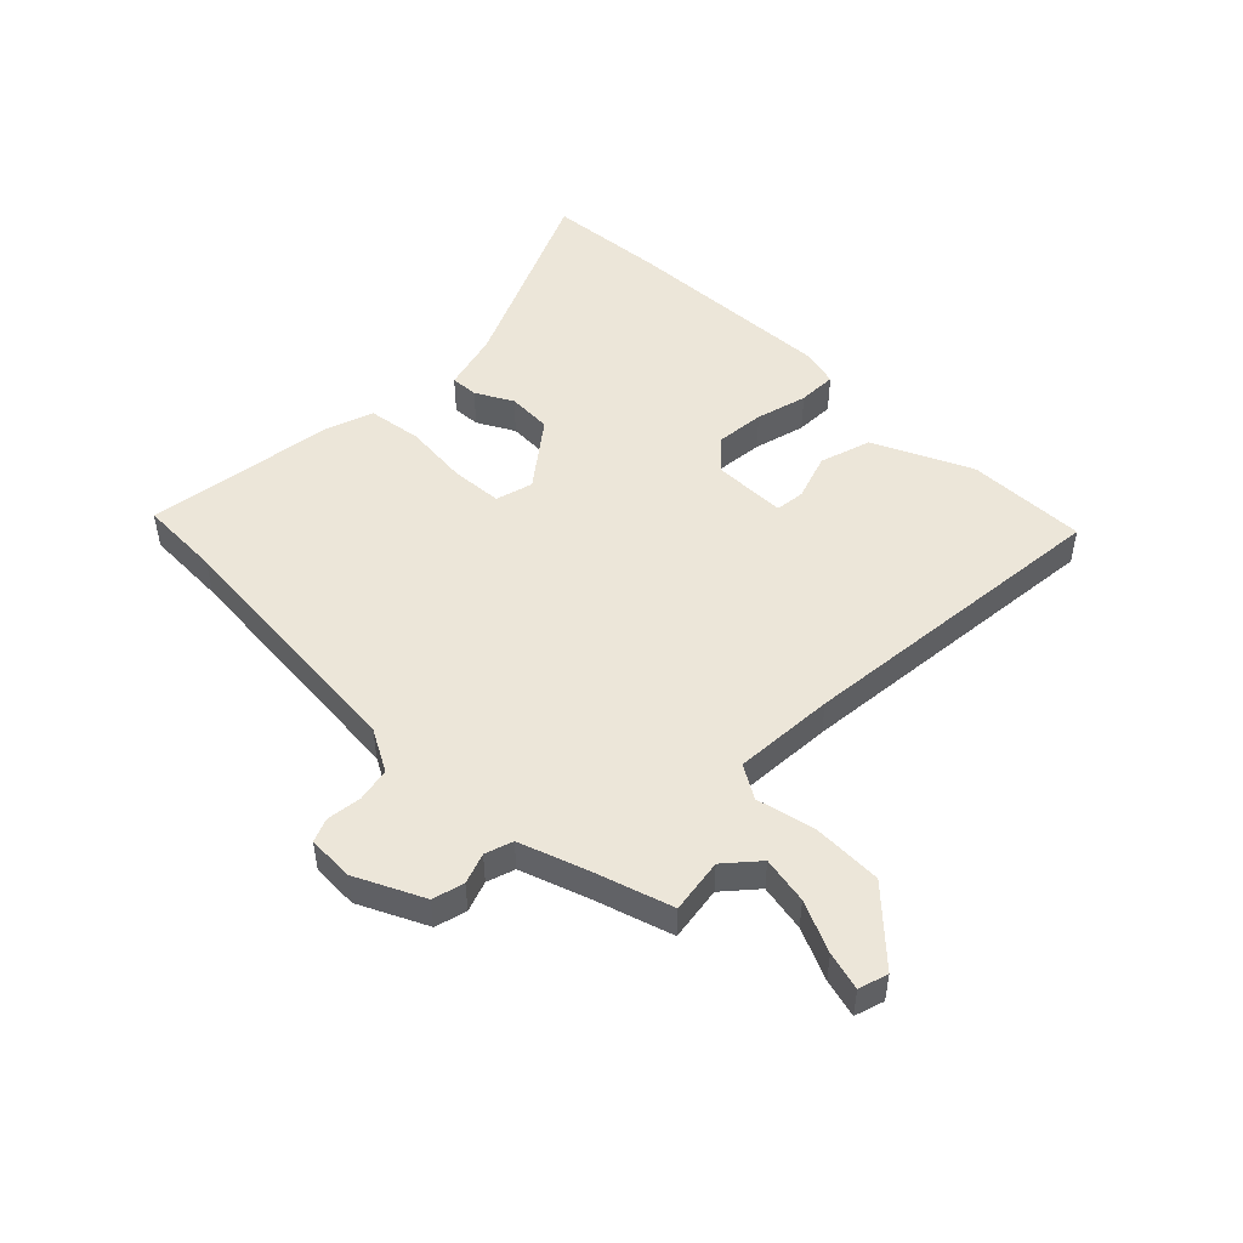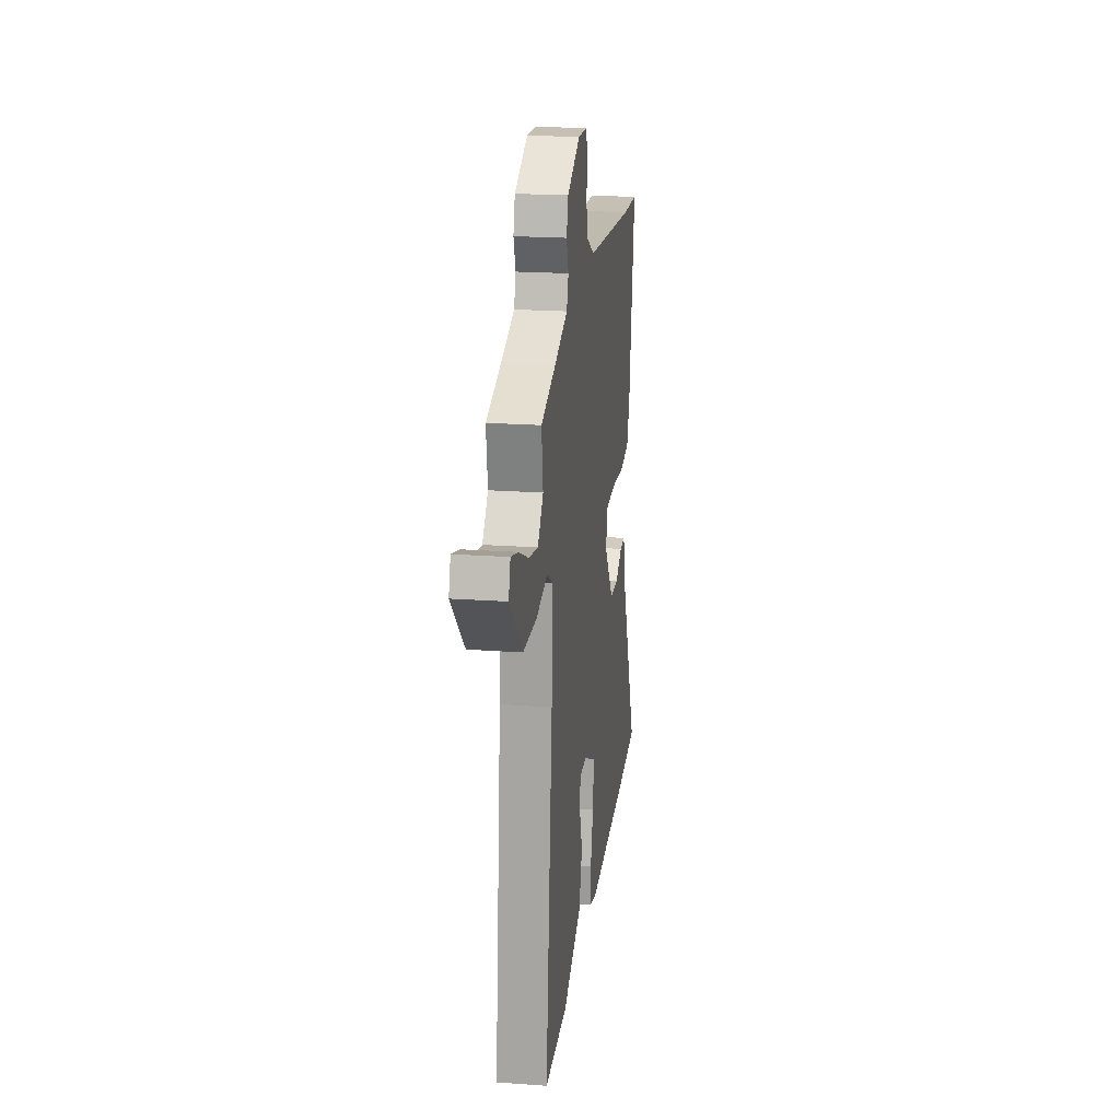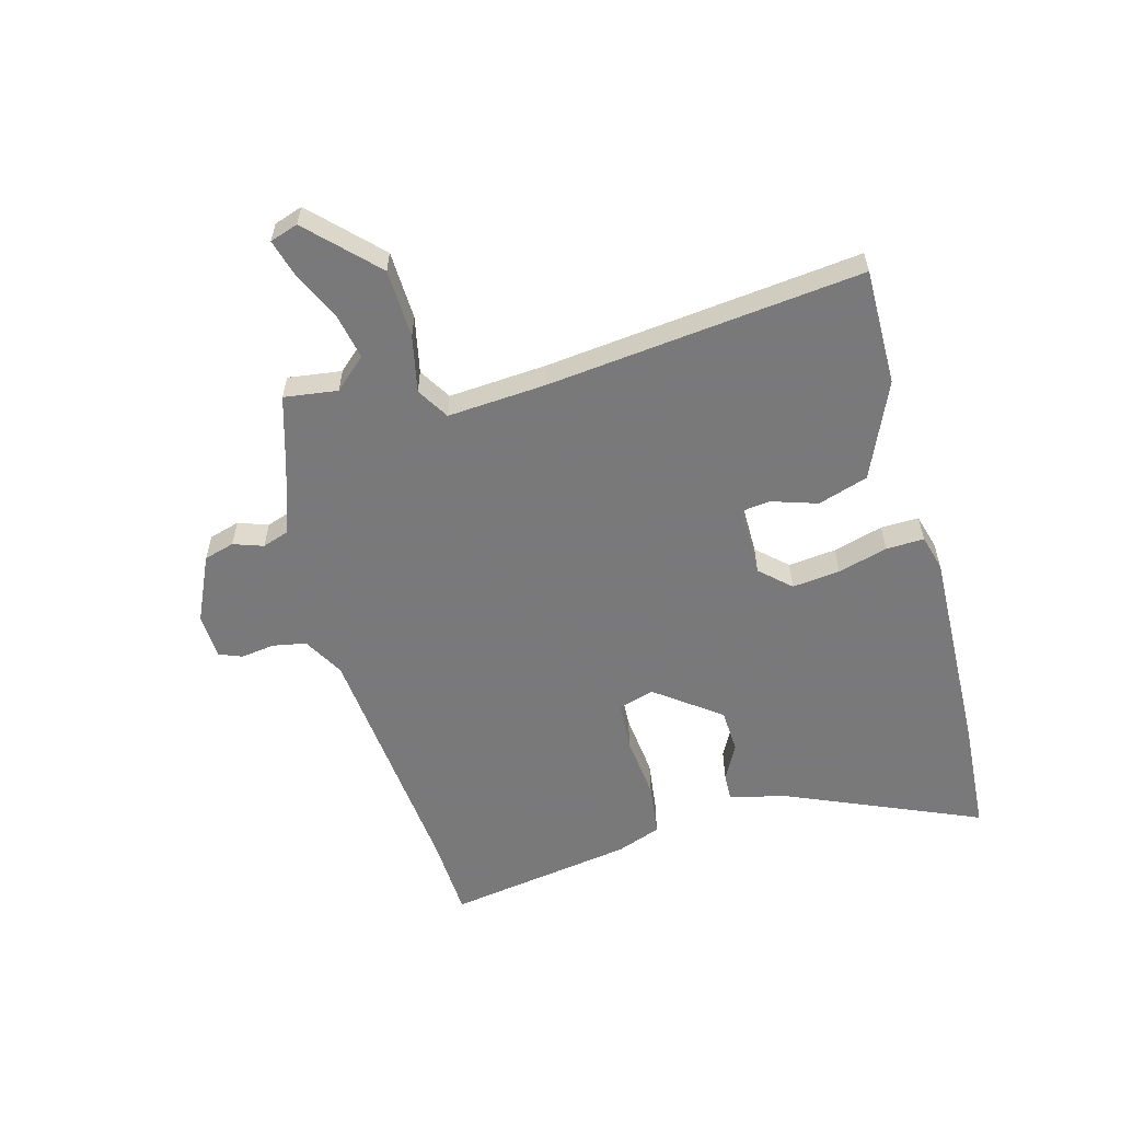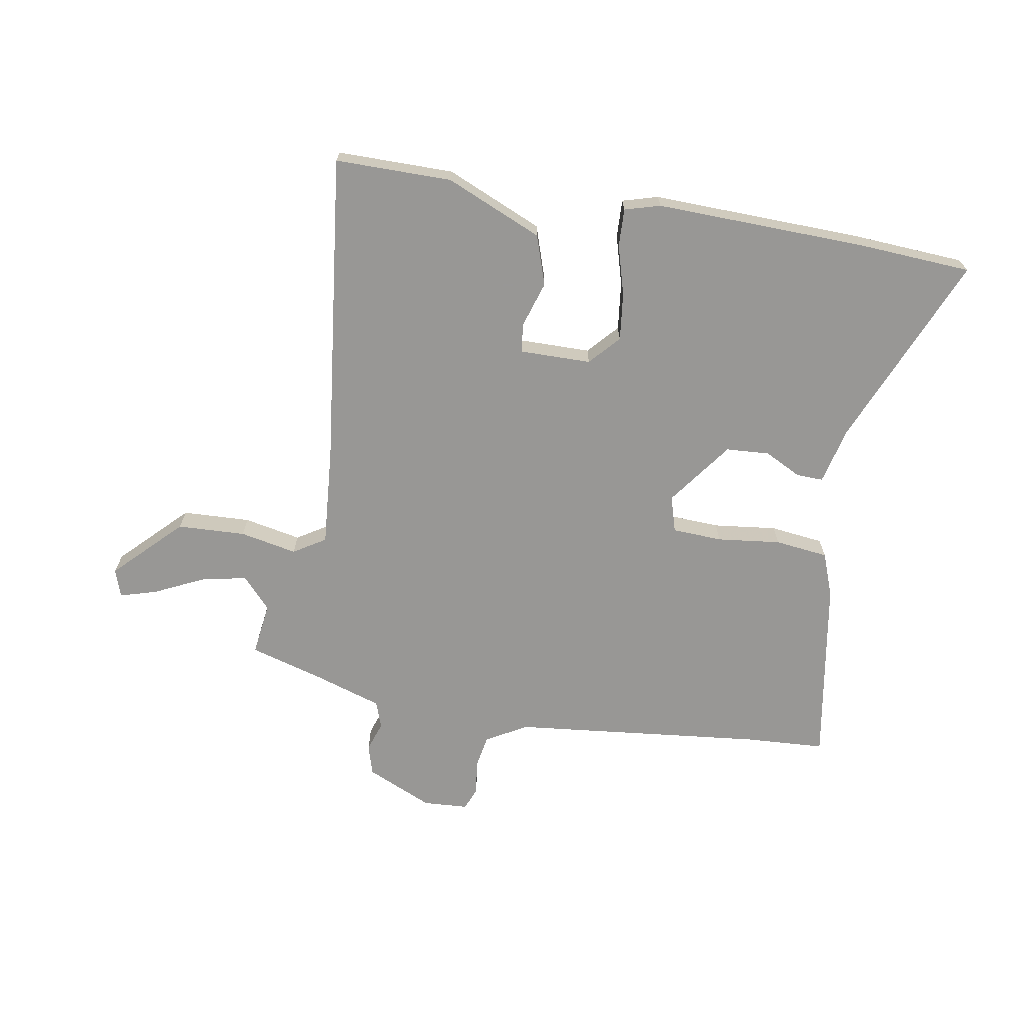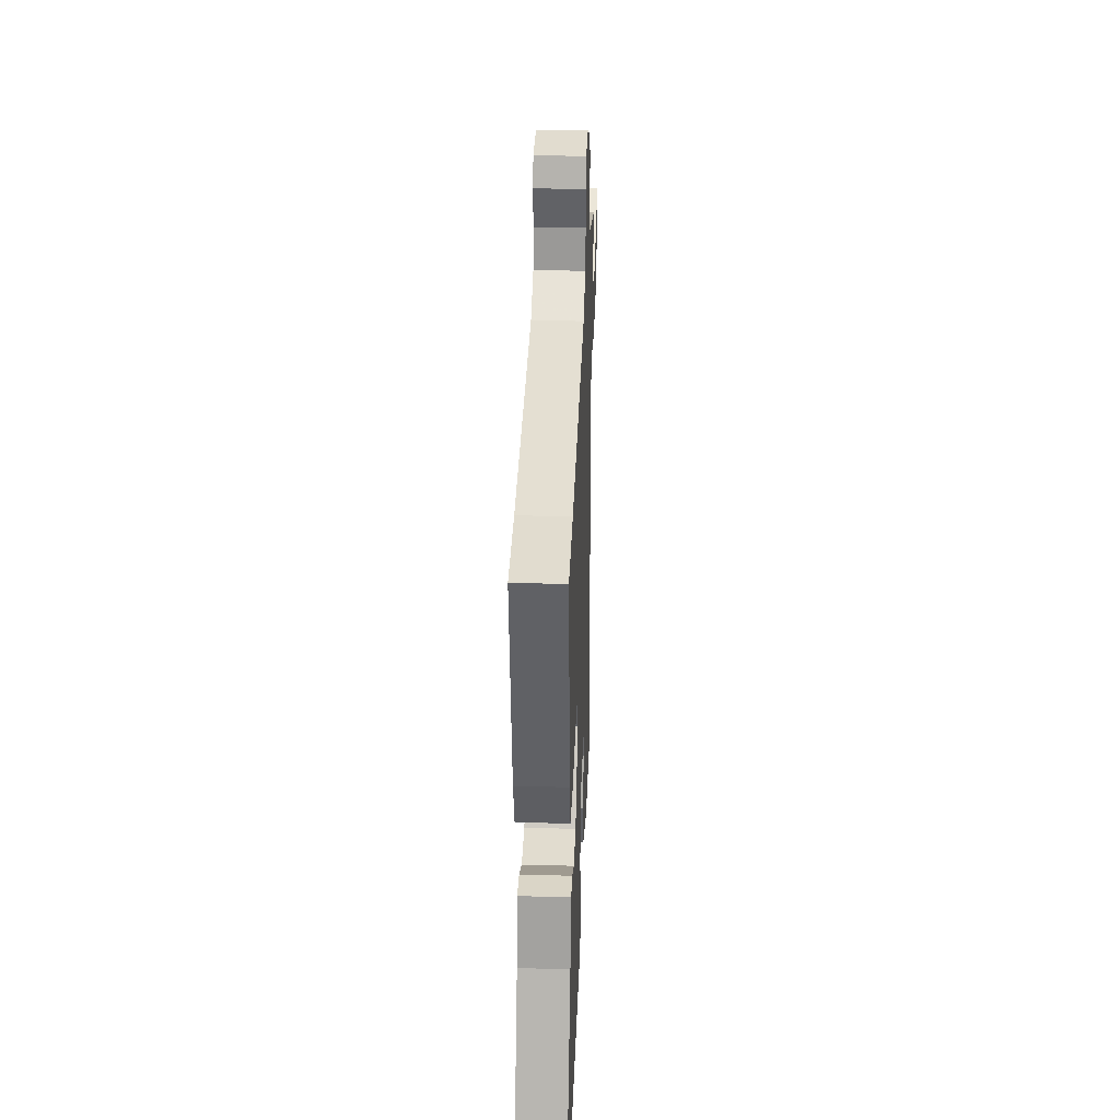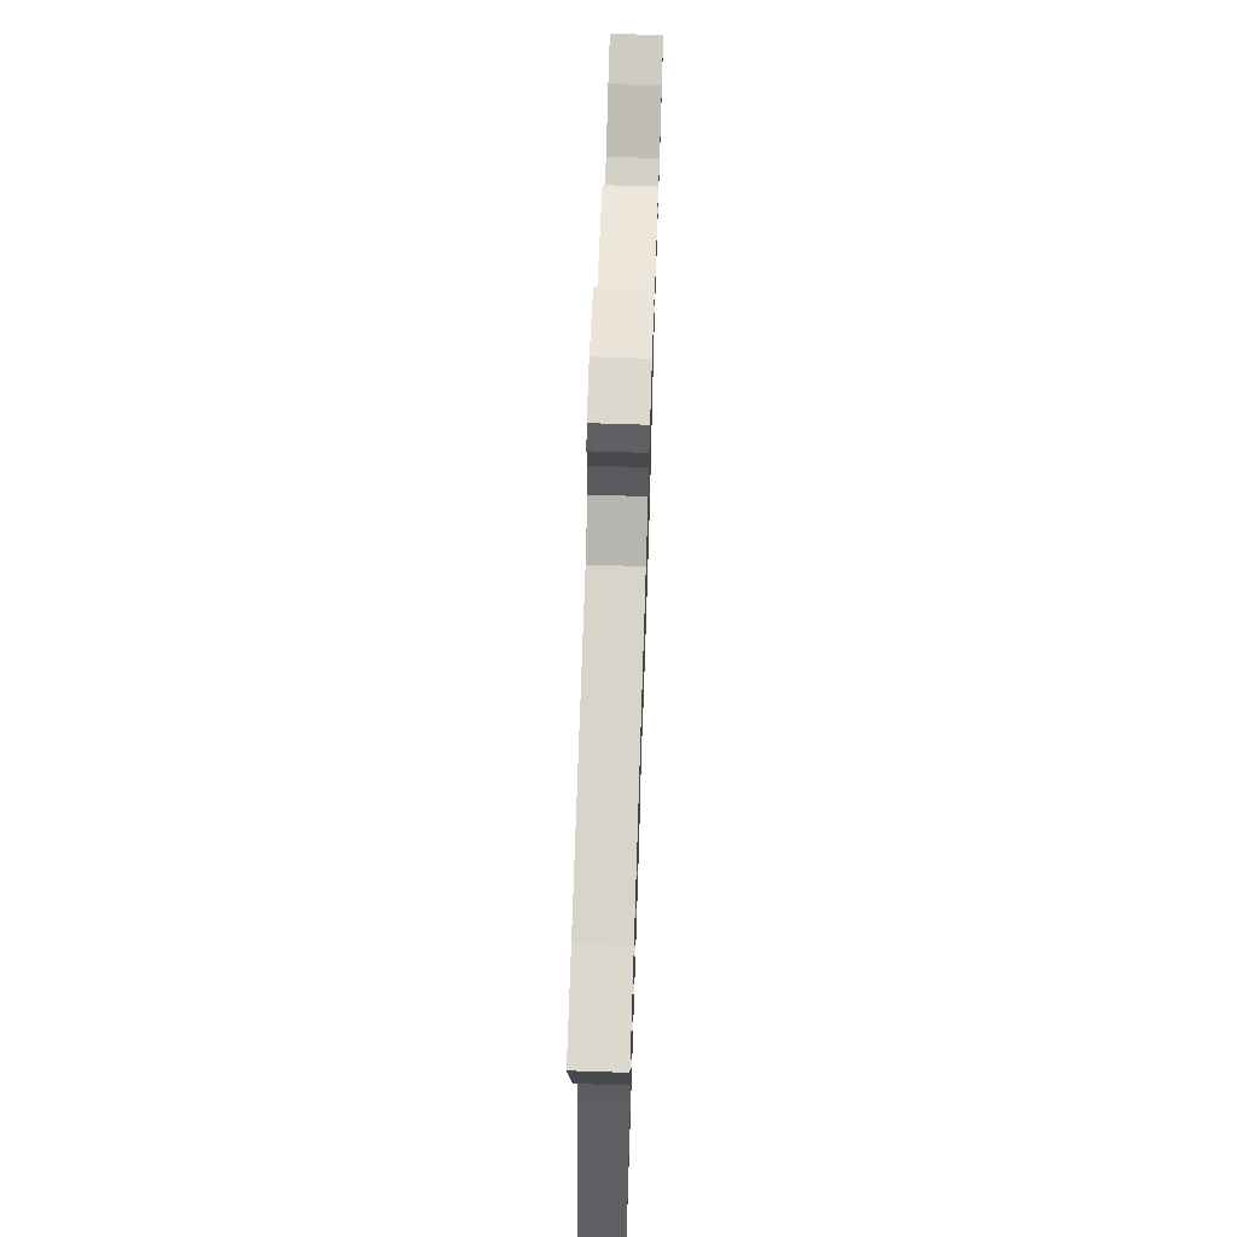
<metadata>
{"format":"obj","ext":"obj","renderer":"f3d","projection":"perspective","resolution":1024,"background":"white","views":[{"elev":49.1,"azim":44.0,"up":"+Y"},{"elev":20.9,"azim":97.4,"up":"+Z"},{"elev":-57.8,"azim":105.4,"up":"+Y"},{"elev":-68.2,"azim":170.8,"up":"+Y"},{"elev":31.4,"azim":-87.9,"up":"+Z"},{"elev":69.4,"azim":-88.1,"up":"+Z"}]}
</metadata>
<code>
v 0.549 0.07 0.464
v 0.536 0.07 0.371
v 0.585 0.07 0.316
v 0.665 0.07 0.332
v 0.751 0.07 0.372
v 0.815 0.07 0.39
v 0.831 0.07 0.341
v 0.718 0.07 0.23
v 0.599 0.07 0.226
v 0.5 0.07 0.247
v 0.444 0.07 0.213
v 0.456 0.07 0.041
v 0.515 0.07 -0.506
v 0.312 0.07 -0.504
v 0.145 0.07 -0.43
v 0.117 0.07 -0.343
v 0.143 0.07 -0.263
v 0.137 0.07 -0.213
v 0.013 0.07 -0.213
v -0.035 0.07 -0.265
v -0.026 0.07 -0.348
v -0.002 0.07 -0.435
v 0 0.07 -0.501
v -0.062 0.07 -0.518
v -0.428 0.07 -0.505
v -0.627 0.07 -0.491
v -0.482 0.07 -0.156
v -0.457 0.07 -0.056
v -0.41 0.07 -0.058
v -0.347 0.07 -0.091
v -0.271 0.07 -0.087
v -0.187 0.07 0.025
v -0.205 0.07 0.088
v -0.292 0.07 0.093
v -0.403 0.07 0.081
v -0.496 0.07 0.093
v -0.524 0.07 0.17
v -0.575 0.07 0.496
v -0.434 0.07 0.503
v 0.005 0.07 0.546
v 0.076 0.07 0.586
v 0.087 0.07 0.644
v 0.079 0.07 0.703
v 0.095 0.07 0.743
v 0.174 0.07 0.747
v 0.289 0.07 0.694
v 0.304 0.07 0.641
v 0.286 0.07 0.589
v 0.302 0.07 0.542
v 0.419 0.07 0.503
v 0.549 0 0.464
v 0.536 0 0.371
v 0.585 0 0.316
v 0.665 0 0.332
v 0.751 0 0.372
v 0.815 0 0.39
v 0.831 0 0.341
v 0.718 0 0.23
v 0.599 0 0.226
v 0.5 0 0.247
v 0.444 0 0.213
v 0.456 0 0.041
v 0.515 0 -0.506
v 0.312 0 -0.504
v 0.145 0 -0.43
v 0.117 0 -0.343
v 0.143 0 -0.263
v 0.137 0 -0.213
v 0.013 0 -0.213
v -0.035 0 -0.265
v -0.026 0 -0.348
v -0.002 0 -0.435
v 0 0 -0.501
v -0.062 0 -0.518
v -0.428 0 -0.505
v -0.627 0 -0.491
v -0.482 0 -0.156
v -0.457 0 -0.056
v -0.41 0 -0.058
v -0.347 0 -0.091
v -0.271 0 -0.087
v -0.187 0 0.025
v -0.205 0 0.088
v -0.292 0 0.093
v -0.403 0 0.081
v -0.496 0 0.093
v -0.524 0 0.17
v -0.575 0 0.496
v -0.434 0 0.503
v 0.005 0 0.546
v 0.076 0 0.586
v 0.087 0 0.644
v 0.079 0 0.703
v 0.095 0 0.743
v 0.174 0 0.747
v 0.289 0 0.694
v 0.304 0 0.641
v 0.286 0 0.589
v 0.302 0 0.542
v 0.419 0 0.503
f 46 47 48
f 45 46 48
f 44 45 48
f 43 44 48
f 42 43 48
f 41 42 48 49
f 40 41 49 50
f 37 38 39
f 36 37 39
f 35 36 39
f 34 35 39
f 50 1 2
f 40 50 2
f 39 40 2
f 34 39 2
f 33 34 2
f 27 28 29 30
f 27 30 31
f 26 27 31
f 25 26 31
f 24 25 31
f 23 24 31
f 22 23 31
f 21 22 31
f 20 21 31 32
f 15 16 17
f 14 15 17
f 13 14 17
f 12 13 17
f 11 12 17 18
f 8 9 10
f 7 8 10
f 6 7 10
f 5 6 10
f 4 5 10
f 3 4 10
f 3 10 11
f 2 3 11
f 32 33 2
f 20 32 2
f 19 20 2
f 2 11 18 19
f 98 97 96
f 98 96 95
f 98 95 94
f 98 94 93
f 98 93 92
f 99 98 92 91
f 100 99 91 90
f 89 88 87
f 89 87 86
f 89 86 85
f 89 85 84
f 52 51 100
f 52 100 90
f 52 90 89
f 52 89 84
f 52 84 83
f 80 79 78 77
f 81 80 77
f 81 77 76
f 81 76 75
f 81 75 74
f 81 74 73
f 81 73 72
f 81 72 71
f 82 81 71 70
f 67 66 65
f 67 65 64
f 67 64 63
f 67 63 62
f 68 67 62 61
f 60 59 58
f 60 58 57
f 60 57 56
f 60 56 55
f 60 55 54
f 60 54 53
f 61 60 53
f 61 53 52
f 52 83 82
f 52 82 70
f 52 70 69
f 69 68 61 52
f 1 51 52 2
f 2 52 53 3
f 3 53 54 4
f 4 54 55 5
f 5 55 56 6
f 6 56 57 7
f 7 57 58 8
f 8 58 59 9
f 9 59 60 10
f 10 60 61 11
f 11 61 62 12
f 12 62 63 13
f 13 63 64 14
f 14 64 65 15
f 15 65 66 16
f 16 66 67 17
f 17 67 68 18
f 18 68 69 19
f 19 69 70 20
f 20 70 71 21
f 21 71 72 22
f 22 72 73 23
f 23 73 74 24
f 24 74 75 25
f 25 75 76 26
f 26 76 77 27
f 27 77 78 28
f 28 78 79 29
f 29 79 80 30
f 30 80 81 31
f 31 81 82 32
f 32 82 83 33
f 33 83 84 34
f 34 84 85 35
f 35 85 86 36
f 36 86 87 37
f 37 87 88 38
f 38 88 89 39
f 39 89 90 40
f 40 90 91 41
f 41 91 92 42
f 42 92 93 43
f 43 93 94 44
f 44 94 95 45
f 45 95 96 46
f 46 96 97 47
f 47 97 98 48
f 48 98 99 49
f 49 99 100 50
f 50 100 51 1

</code>
